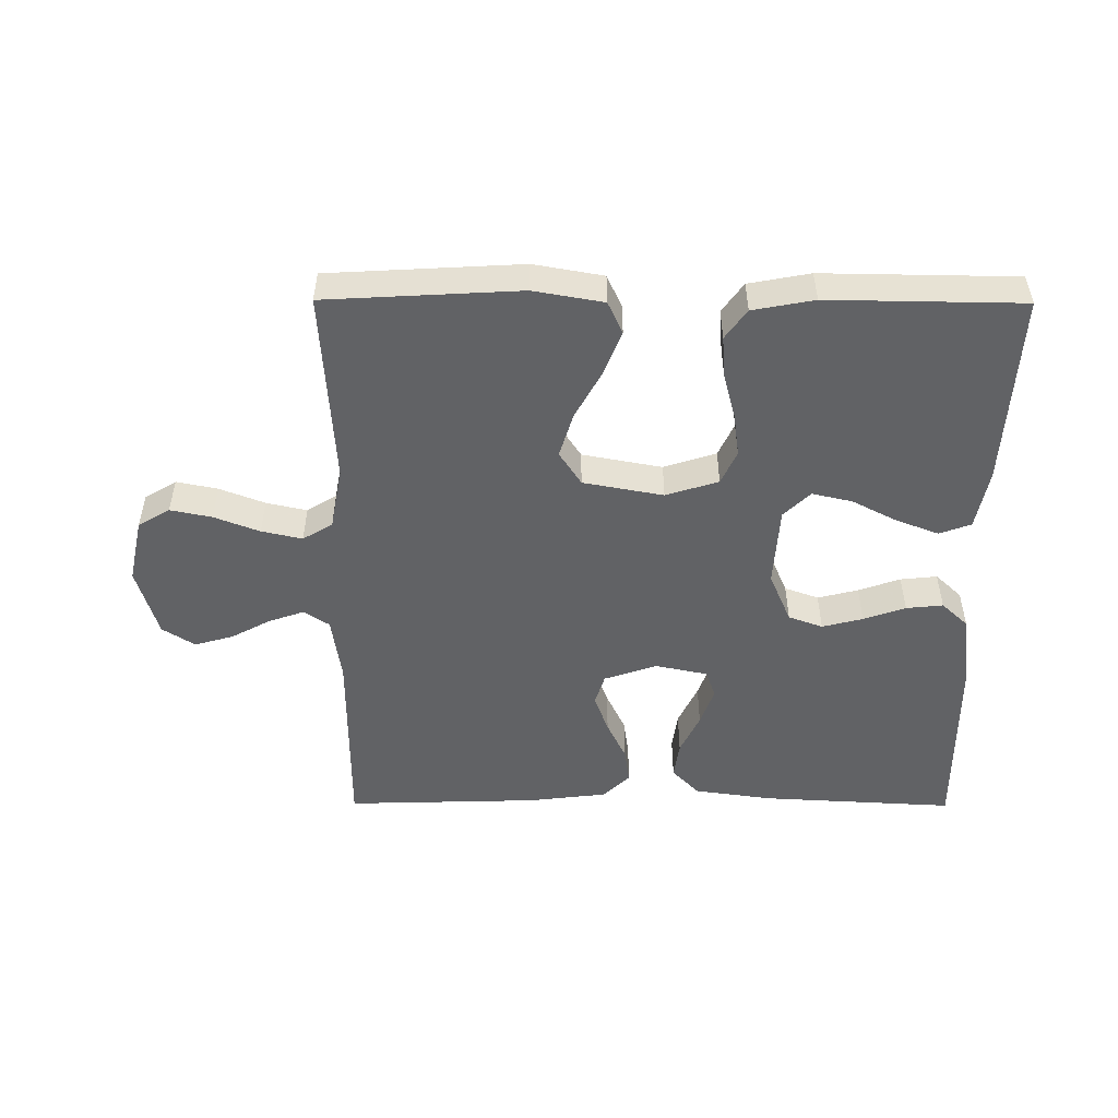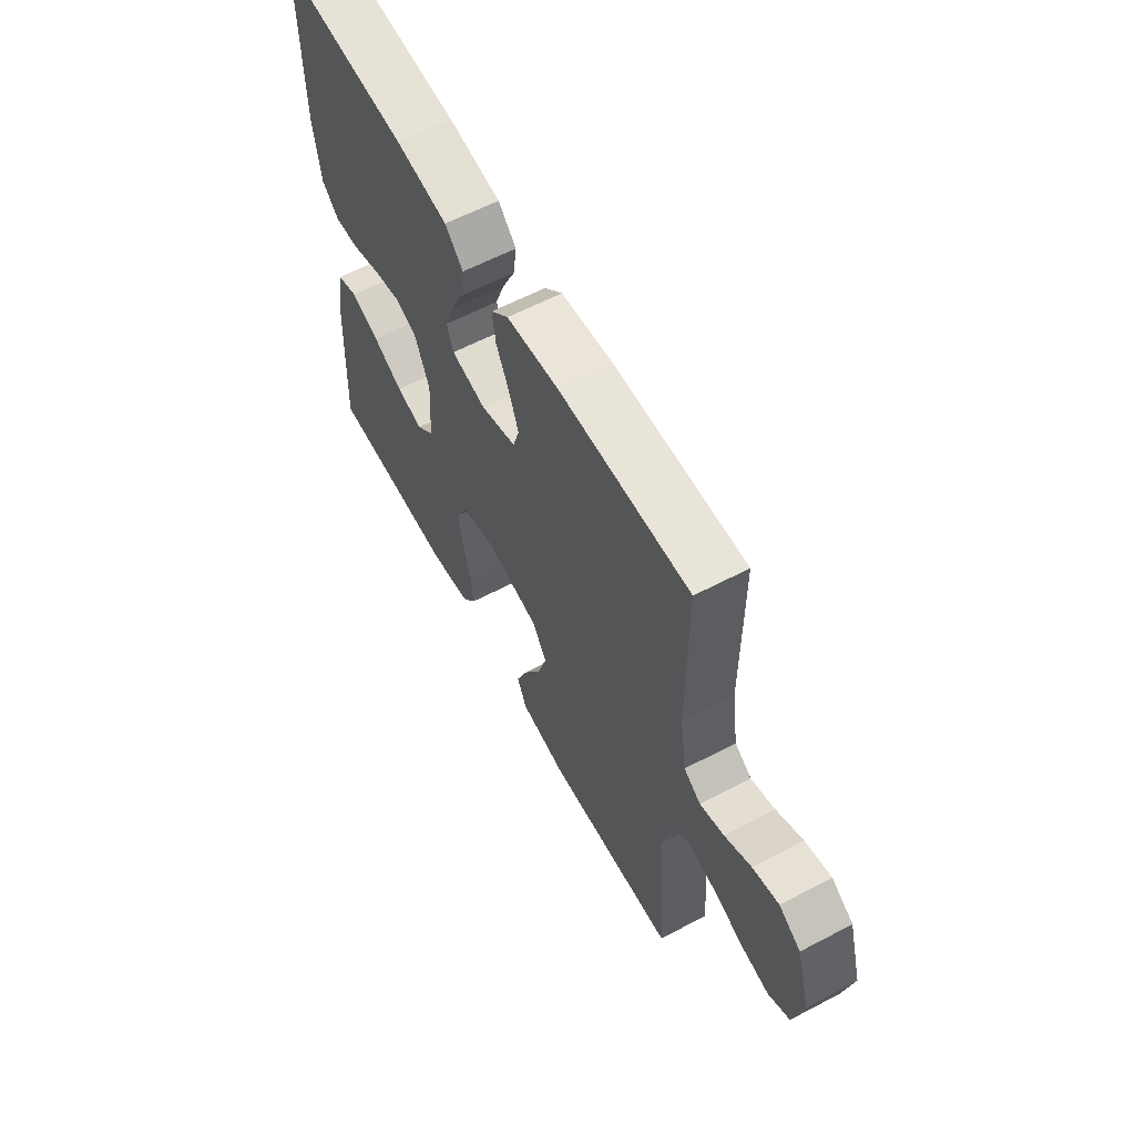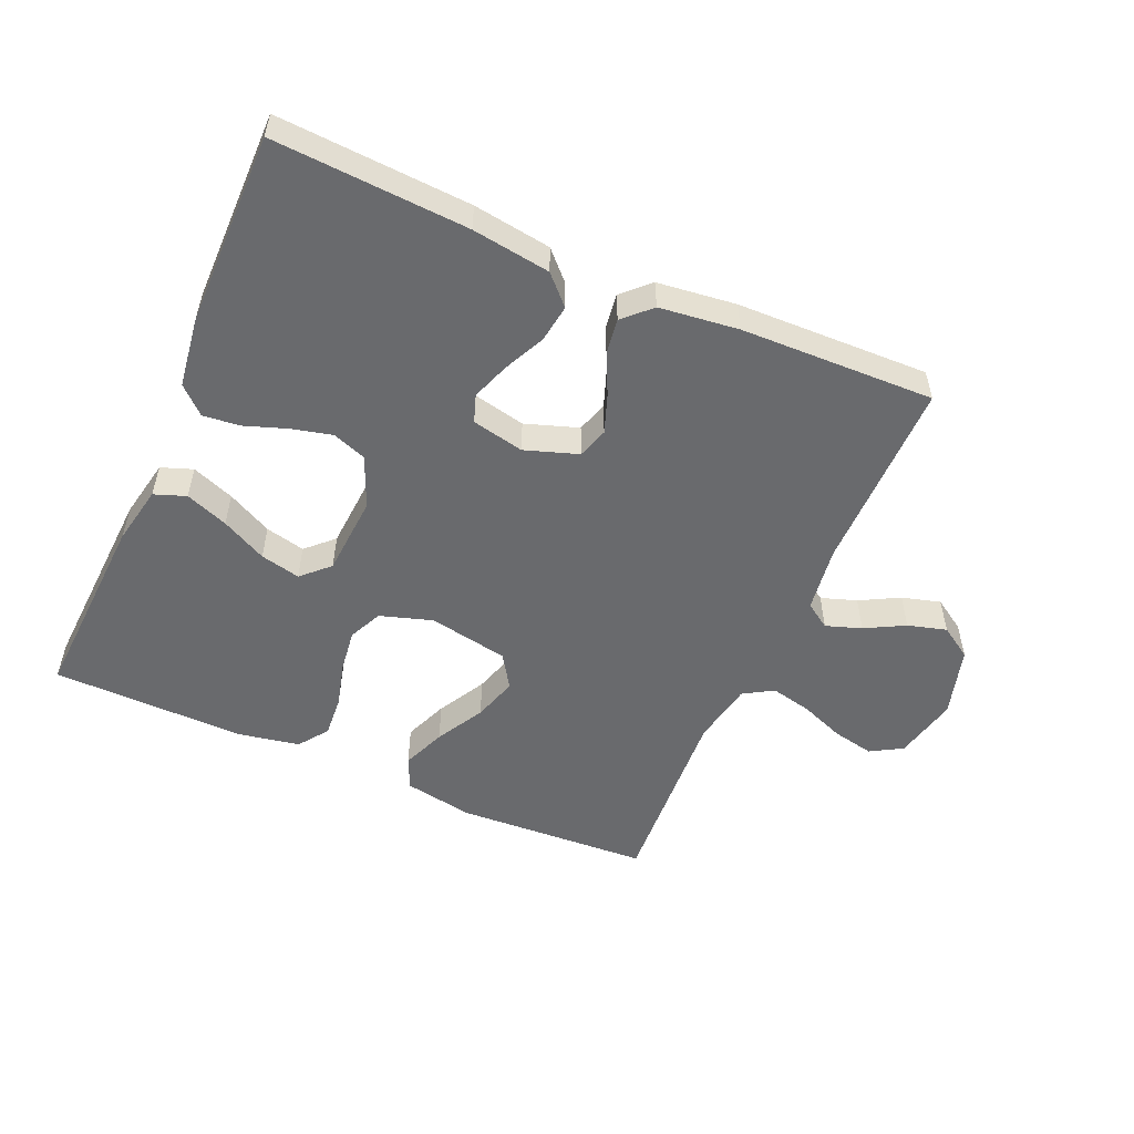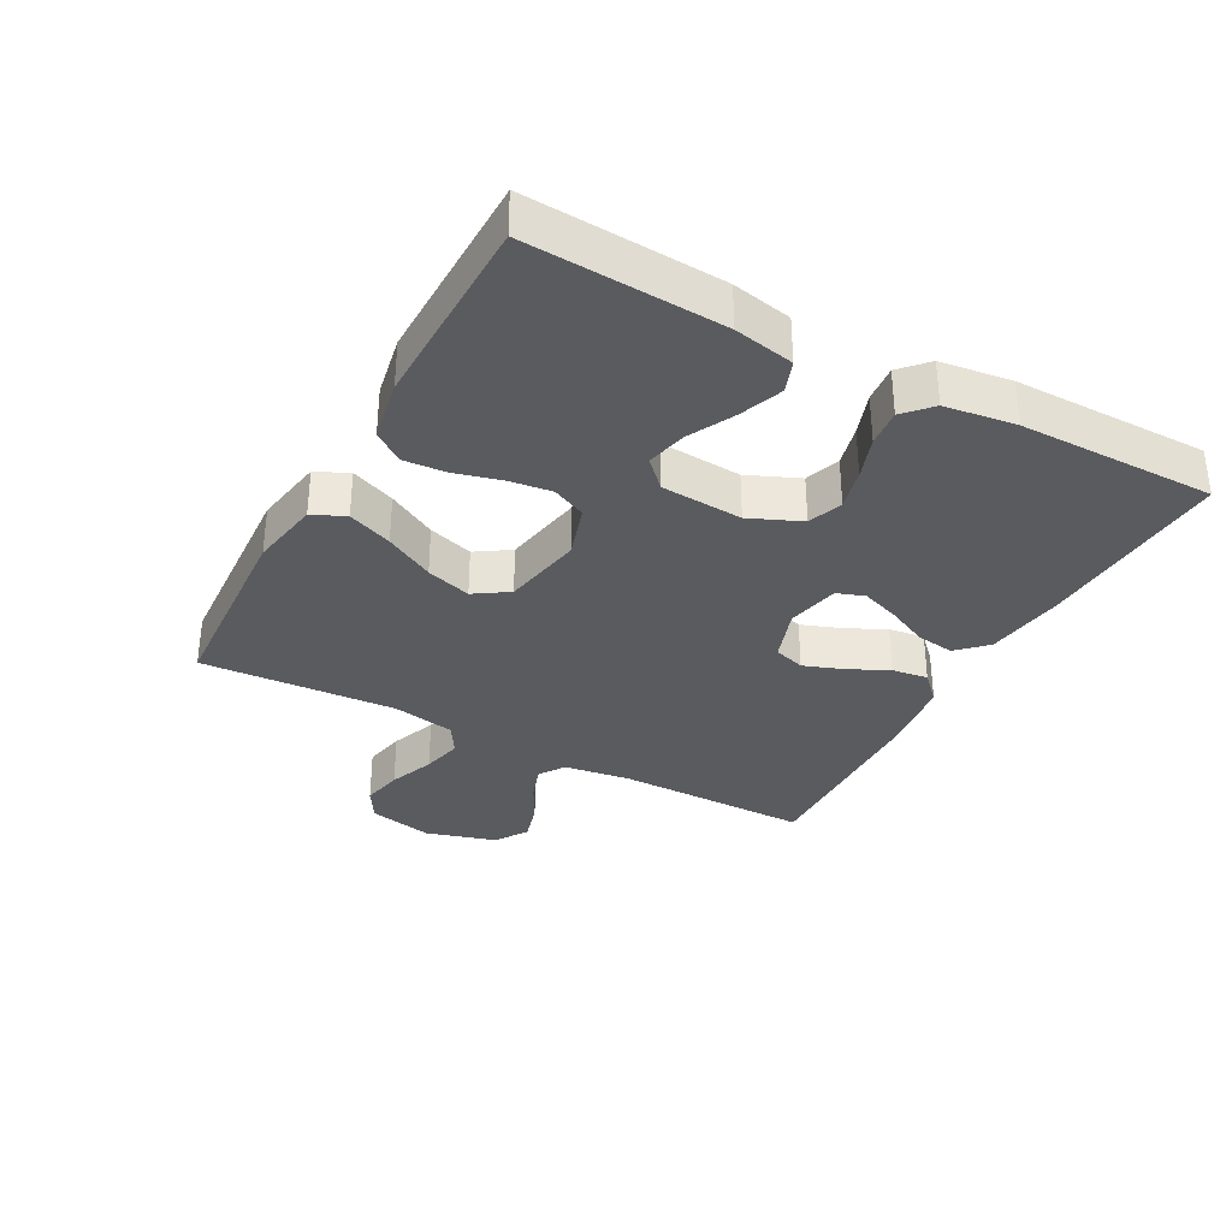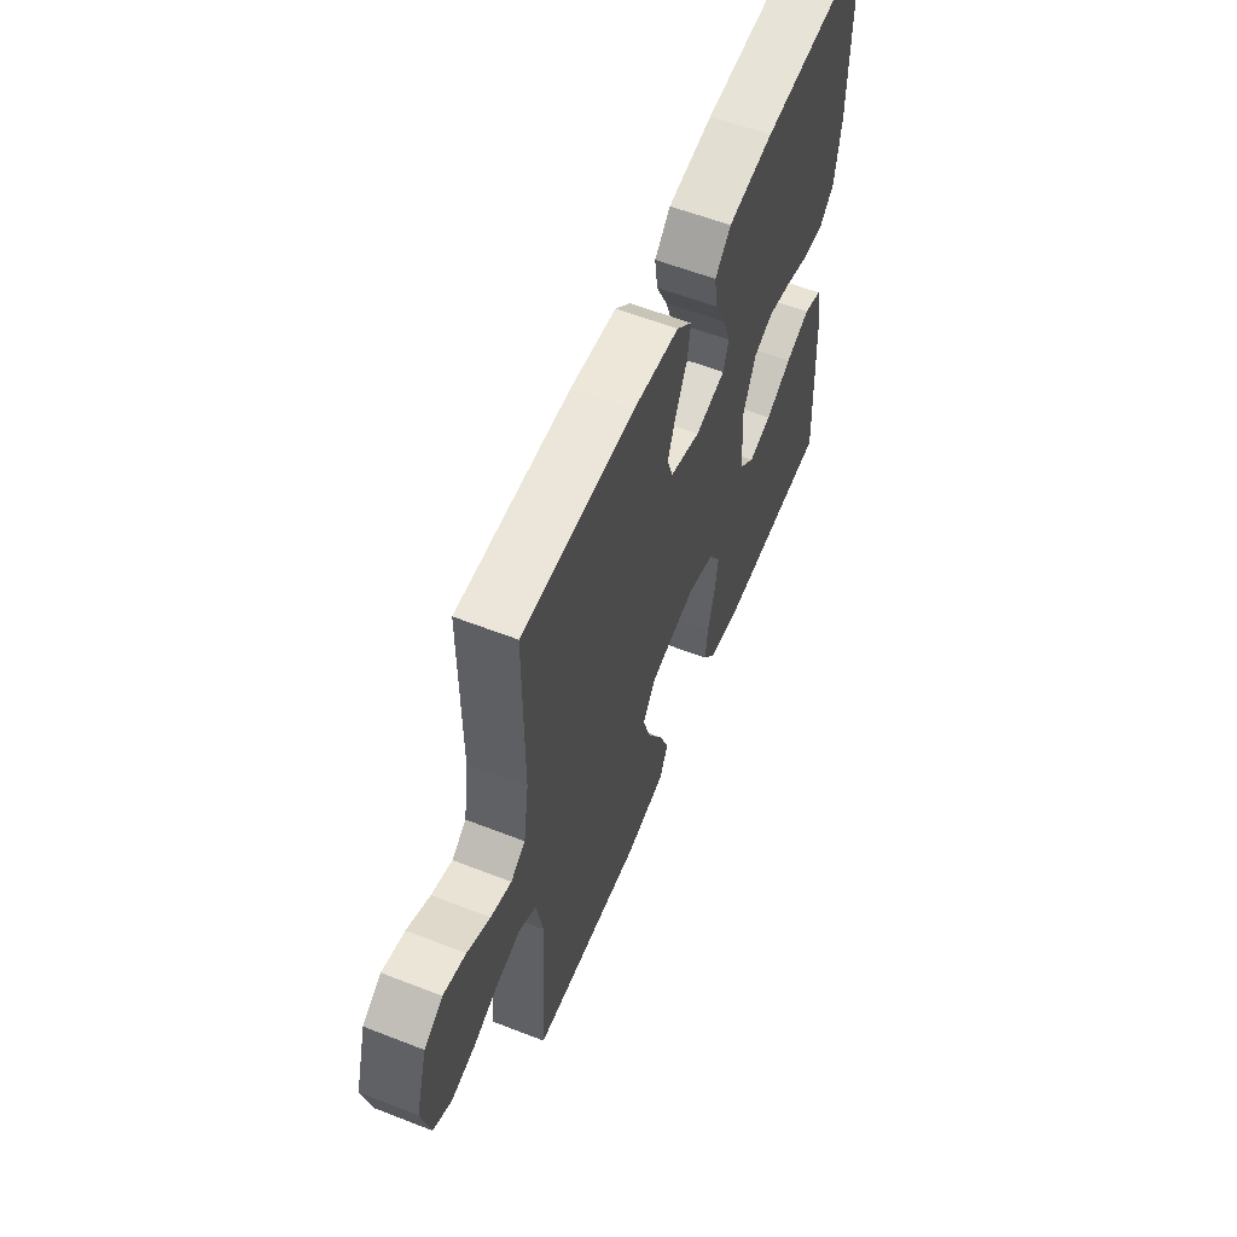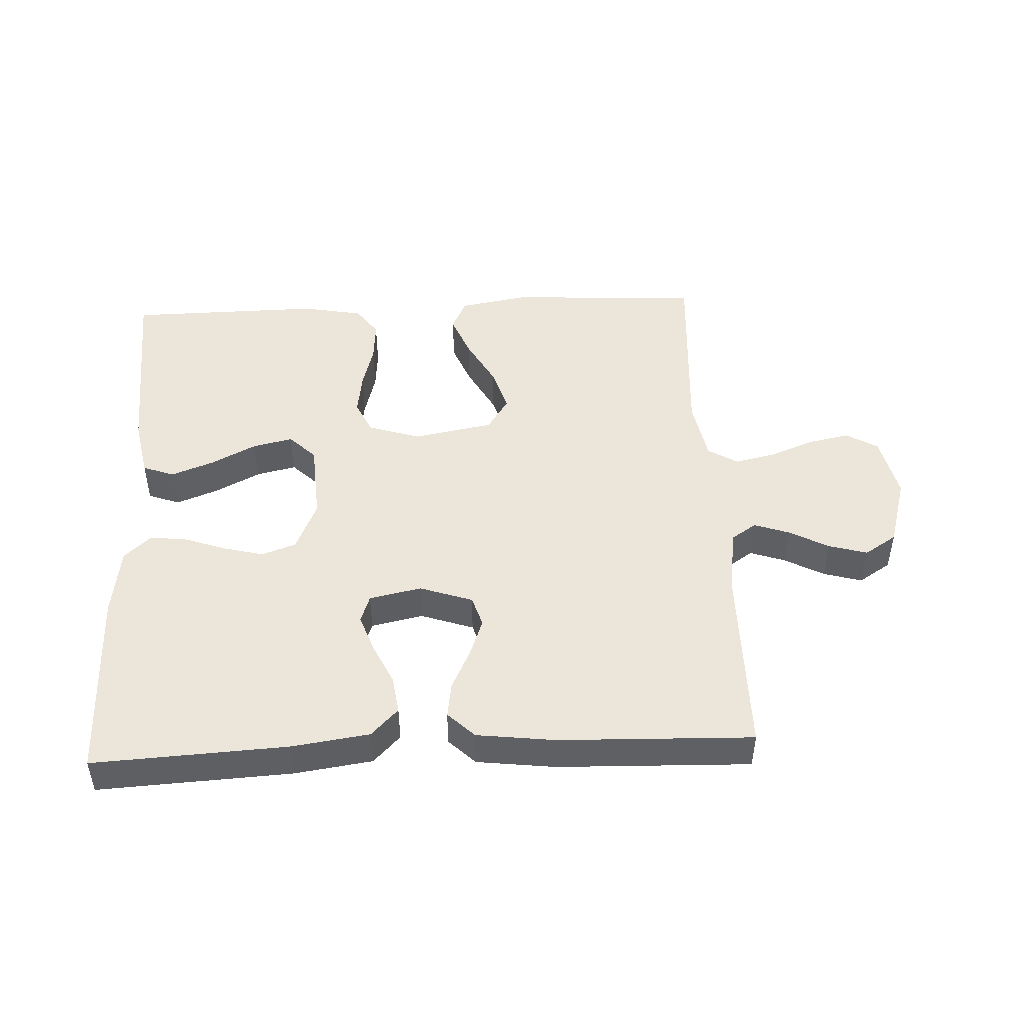
<metadata>
{"format":"obj","ext":"obj","renderer":"f3d","projection":"perspective","resolution":1024,"background":"white","views":[{"elev":-50.6,"azim":179.7,"up":"+Y"},{"elev":60.7,"azim":61.8,"up":"+Z"},{"elev":-53.0,"azim":-23.8,"up":"+Y"},{"elev":-33.5,"azim":-118.5,"up":"+Y"},{"elev":58.8,"azim":111.9,"up":"+Z"},{"elev":47.5,"azim":-2.7,"up":"+Y"}]}
</metadata>
<code>
v -0.5 0.07 -0.5
v -0.484 0.07 -0.2
v -0.466 0.07 -0.108
v -0.417 0.07 -0.09
v -0.351 0.07 -0.115
v -0.281 0.07 -0.151
v -0.219 0.07 -0.165
v -0.178 0.07 -0.125
v -0.17 0.07 0
v -0.204 0.07 0.079
v -0.257 0.07 0.098
v -0.32 0.07 0.082
v -0.385 0.07 0.059
v -0.442 0.07 0.053
v -0.483 0.07 0.091
v -0.498 0.07 0.2
v -0.5 0.07 0.5
v -0.2 0.07 0.484
v -0.079 0.07 0.467
v -0.037 0.07 0.424
v -0.045 0.07 0.366
v -0.075 0.07 0.302
v -0.096 0.07 0.243
v -0.081 0.07 0.2
v 0 0.07 0.183
v 0.082 0.07 0.211
v 0.097 0.07 0.259
v 0.075 0.07 0.319
v 0.045 0.07 0.381
v 0.037 0.07 0.436
v 0.078 0.07 0.476
v 0.2 0.07 0.491
v 0.5 0.07 0.5
v 0.501 0.07 0.2
v 0.516 0.07 0.098
v 0.555 0.07 0.072
v 0.61 0.07 0.091
v 0.671 0.07 0.124
v 0.731 0.07 0.141
v 0.781 0.07 0.109
v 0.813 0.07 0
v 0.791 0.07 -0.1
v 0.742 0.07 -0.129
v 0.678 0.07 -0.116
v 0.608 0.07 -0.089
v 0.545 0.07 -0.075
v 0.499 0.07 -0.103
v 0.481 0.07 -0.2
v 0.5 0.07 -0.5
v 0.2 0.07 -0.517
v 0.092 0.07 -0.498
v 0.069 0.07 -0.448
v 0.096 0.07 -0.38
v 0.137 0.07 -0.305
v 0.158 0.07 -0.236
v 0.124 0.07 -0.184
v 0 0.07 -0.161
v -0.081 0.07 -0.187
v -0.105 0.07 -0.239
v -0.096 0.07 -0.305
v -0.077 0.07 -0.376
v -0.072 0.07 -0.44
v -0.105 0.07 -0.486
v -0.2 0.07 -0.504
v -0.5 0 -0.5
v -0.484 0 -0.2
v -0.466 0 -0.108
v -0.417 0 -0.09
v -0.351 0 -0.115
v -0.281 0 -0.151
v -0.219 0 -0.165
v -0.178 0 -0.125
v -0.17 0 0
v -0.204 0 0.079
v -0.257 0 0.098
v -0.32 0 0.082
v -0.385 0 0.059
v -0.442 0 0.053
v -0.483 0 0.091
v -0.498 0 0.2
v -0.5 0 0.5
v -0.2 0 0.484
v -0.079 0 0.467
v -0.037 0 0.424
v -0.045 0 0.366
v -0.075 0 0.302
v -0.096 0 0.243
v -0.081 0 0.2
v 0 0 0.183
v 0.082 0 0.211
v 0.097 0 0.259
v 0.075 0 0.319
v 0.045 0 0.381
v 0.037 0 0.436
v 0.078 0 0.476
v 0.2 0 0.491
v 0.5 0 0.5
v 0.501 0 0.2
v 0.516 0 0.098
v 0.555 0 0.072
v 0.61 0 0.091
v 0.671 0 0.124
v 0.731 0 0.141
v 0.781 0 0.109
v 0.813 0 0
v 0.791 0 -0.1
v 0.742 0 -0.129
v 0.678 0 -0.116
v 0.608 0 -0.089
v 0.545 0 -0.075
v 0.499 0 -0.103
v 0.481 0 -0.2
v 0.5 0 -0.5
v 0.2 0 -0.517
v 0.092 0 -0.498
v 0.069 0 -0.448
v 0.096 0 -0.38
v 0.137 0 -0.305
v 0.158 0 -0.236
v 0.124 0 -0.184
v 0 0 -0.161
v -0.081 0 -0.187
v -0.105 0 -0.239
v -0.096 0 -0.305
v -0.077 0 -0.376
v -0.072 0 -0.44
v -0.105 0 -0.486
v -0.2 0 -0.504
f 4 5 6
f 3 4 6
f 2 3 6
f 1 2 6
f 64 1 6
f 63 64 6
f 62 63 6
f 61 62 6
f 60 61 6
f 59 60 6 7
f 58 59 7 8
f 57 58 8 9
f 56 57 9 10
f 52 53 54
f 51 52 54
f 50 51 54
f 49 50 54
f 48 49 54
f 47 48 54 55
f 46 47 55 56
f 43 44 45
f 42 43 45
f 41 42 45
f 40 41 45
f 39 40 45
f 38 39 45
f 37 38 45
f 36 37 45 46
f 46 56 10
f 36 46 10
f 35 36 10
f 32 33 34
f 31 32 34
f 30 31 34
f 29 30 34
f 28 29 34
f 27 28 34 35
f 20 21 22
f 19 20 22
f 18 19 22
f 17 18 22
f 16 17 22
f 15 16 22
f 14 15 22
f 13 14 22
f 12 13 22
f 11 12 22 23
f 10 11 23 24
f 26 27 35
f 25 26 35 10
f 10 24 25
f 70 69 68
f 70 68 67
f 70 67 66
f 70 66 65
f 70 65 128
f 70 128 127
f 70 127 126
f 70 126 125
f 70 125 124
f 71 70 124 123
f 72 71 123 122
f 73 72 122 121
f 74 73 121 120
f 118 117 116
f 118 116 115
f 118 115 114
f 118 114 113
f 118 113 112
f 119 118 112 111
f 120 119 111 110
f 109 108 107
f 109 107 106
f 109 106 105
f 109 105 104
f 109 104 103
f 109 103 102
f 109 102 101
f 110 109 101 100
f 74 120 110
f 74 110 100
f 74 100 99
f 98 97 96
f 98 96 95
f 98 95 94
f 98 94 93
f 98 93 92
f 99 98 92 91
f 86 85 84
f 86 84 83
f 86 83 82
f 86 82 81
f 86 81 80
f 86 80 79
f 86 79 78
f 86 78 77
f 86 77 76
f 87 86 76 75
f 88 87 75 74
f 99 91 90
f 74 99 90 89
f 89 88 74
f 1 65 66 2
f 2 66 67 3
f 3 67 68 4
f 4 68 69 5
f 5 69 70 6
f 6 70 71 7
f 7 71 72 8
f 8 72 73 9
f 9 73 74 10
f 10 74 75 11
f 11 75 76 12
f 12 76 77 13
f 13 77 78 14
f 14 78 79 15
f 15 79 80 16
f 16 80 81 17
f 17 81 82 18
f 18 82 83 19
f 19 83 84 20
f 20 84 85 21
f 21 85 86 22
f 22 86 87 23
f 23 87 88 24
f 24 88 89 25
f 25 89 90 26
f 26 90 91 27
f 27 91 92 28
f 28 92 93 29
f 29 93 94 30
f 30 94 95 31
f 31 95 96 32
f 32 96 97 33
f 33 97 98 34
f 34 98 99 35
f 35 99 100 36
f 36 100 101 37
f 37 101 102 38
f 38 102 103 39
f 39 103 104 40
f 40 104 105 41
f 41 105 106 42
f 42 106 107 43
f 43 107 108 44
f 44 108 109 45
f 45 109 110 46
f 46 110 111 47
f 47 111 112 48
f 48 112 113 49
f 49 113 114 50
f 50 114 115 51
f 51 115 116 52
f 52 116 117 53
f 53 117 118 54
f 54 118 119 55
f 55 119 120 56
f 56 120 121 57
f 57 121 122 58
f 58 122 123 59
f 59 123 124 60
f 60 124 125 61
f 61 125 126 62
f 62 126 127 63
f 63 127 128 64
f 64 128 65 1

</code>
